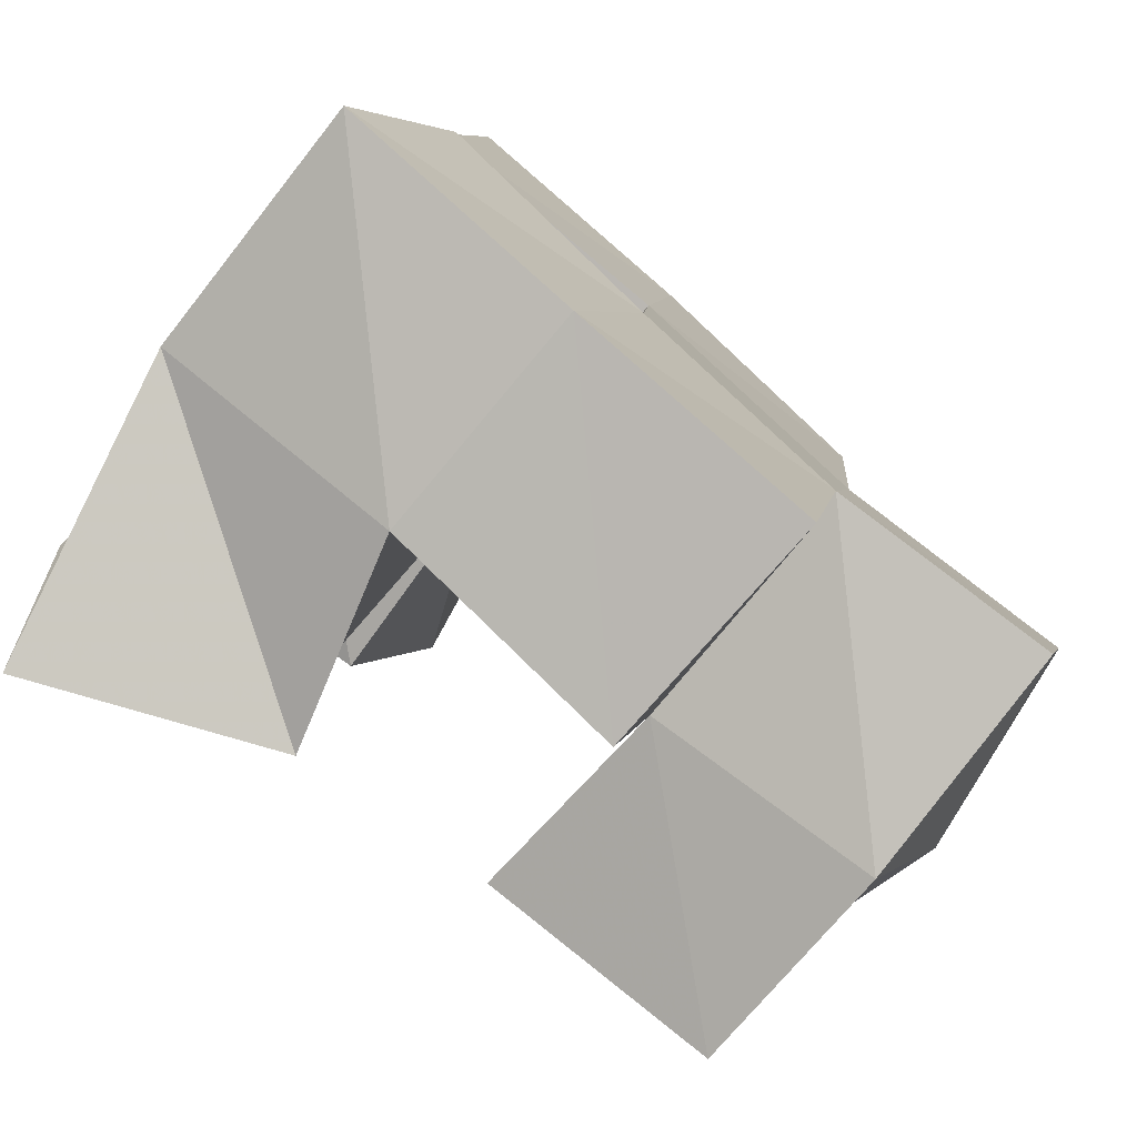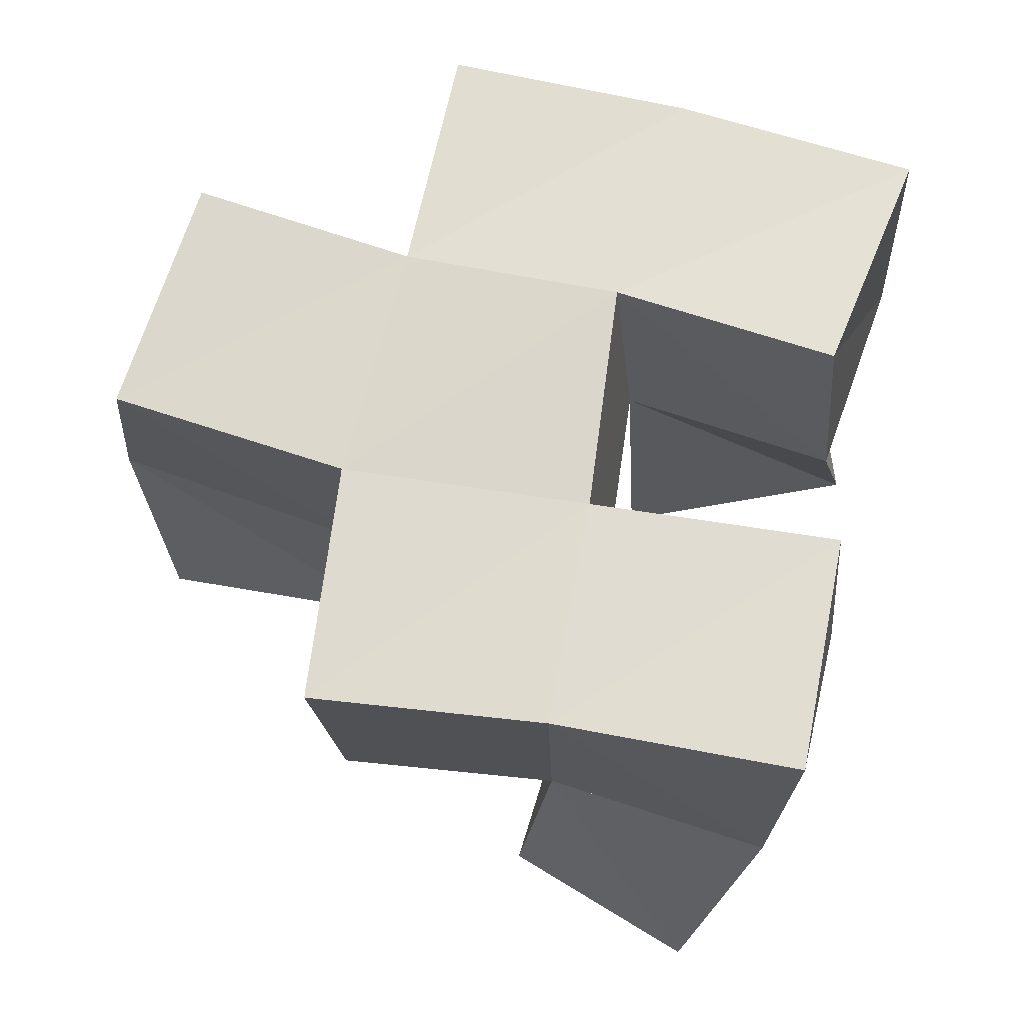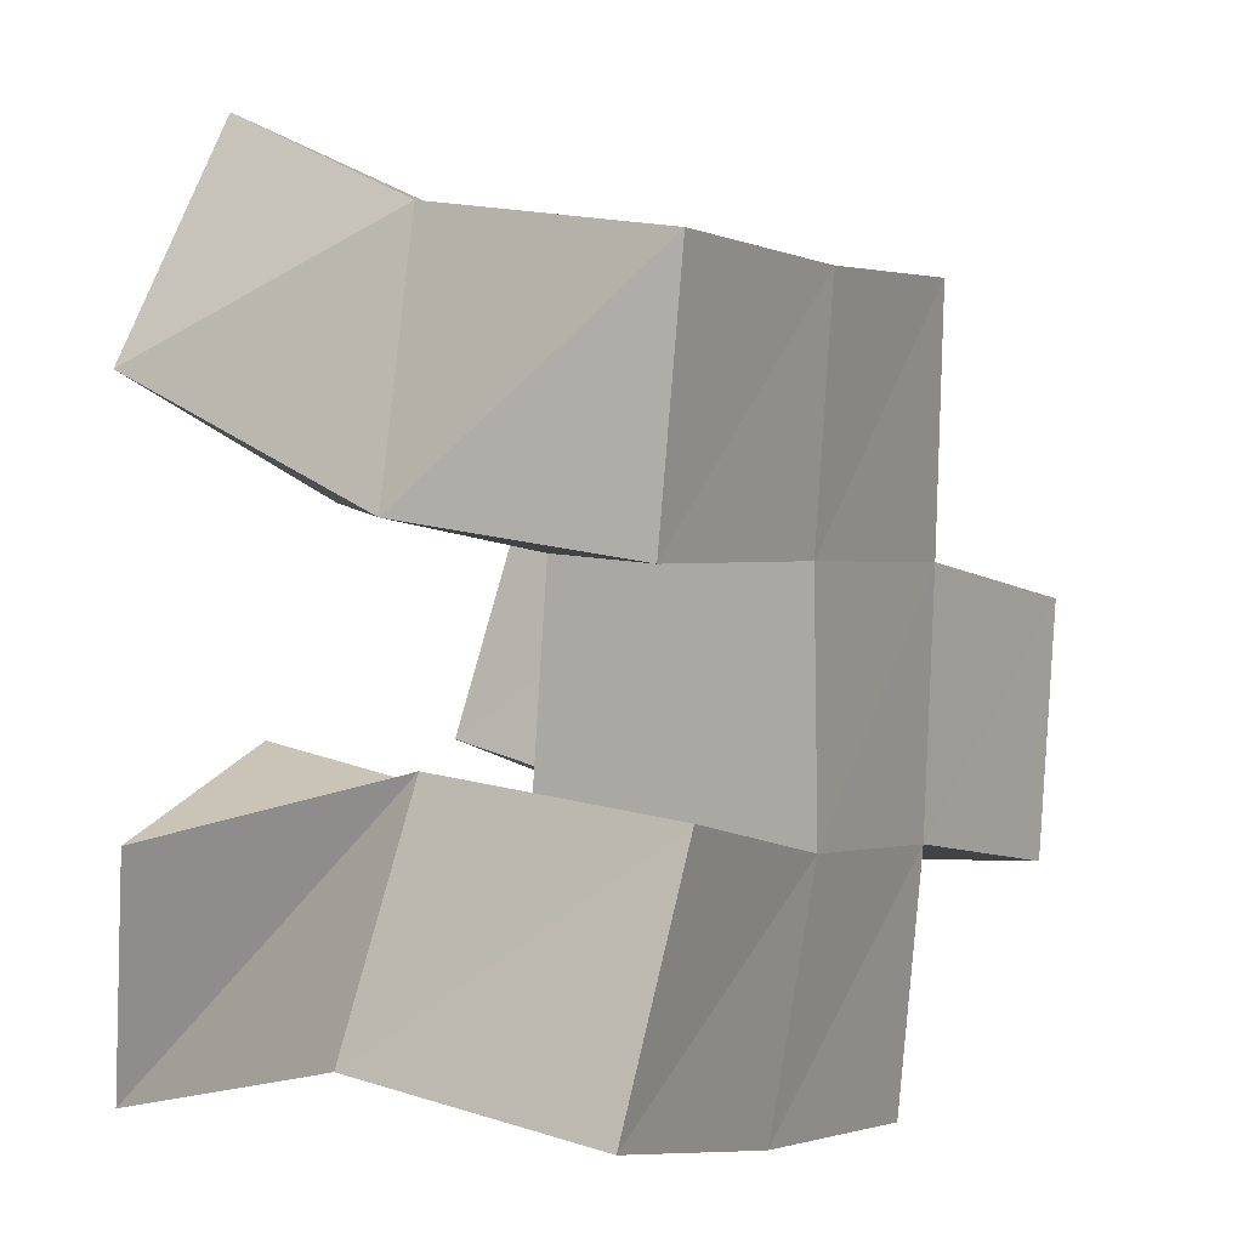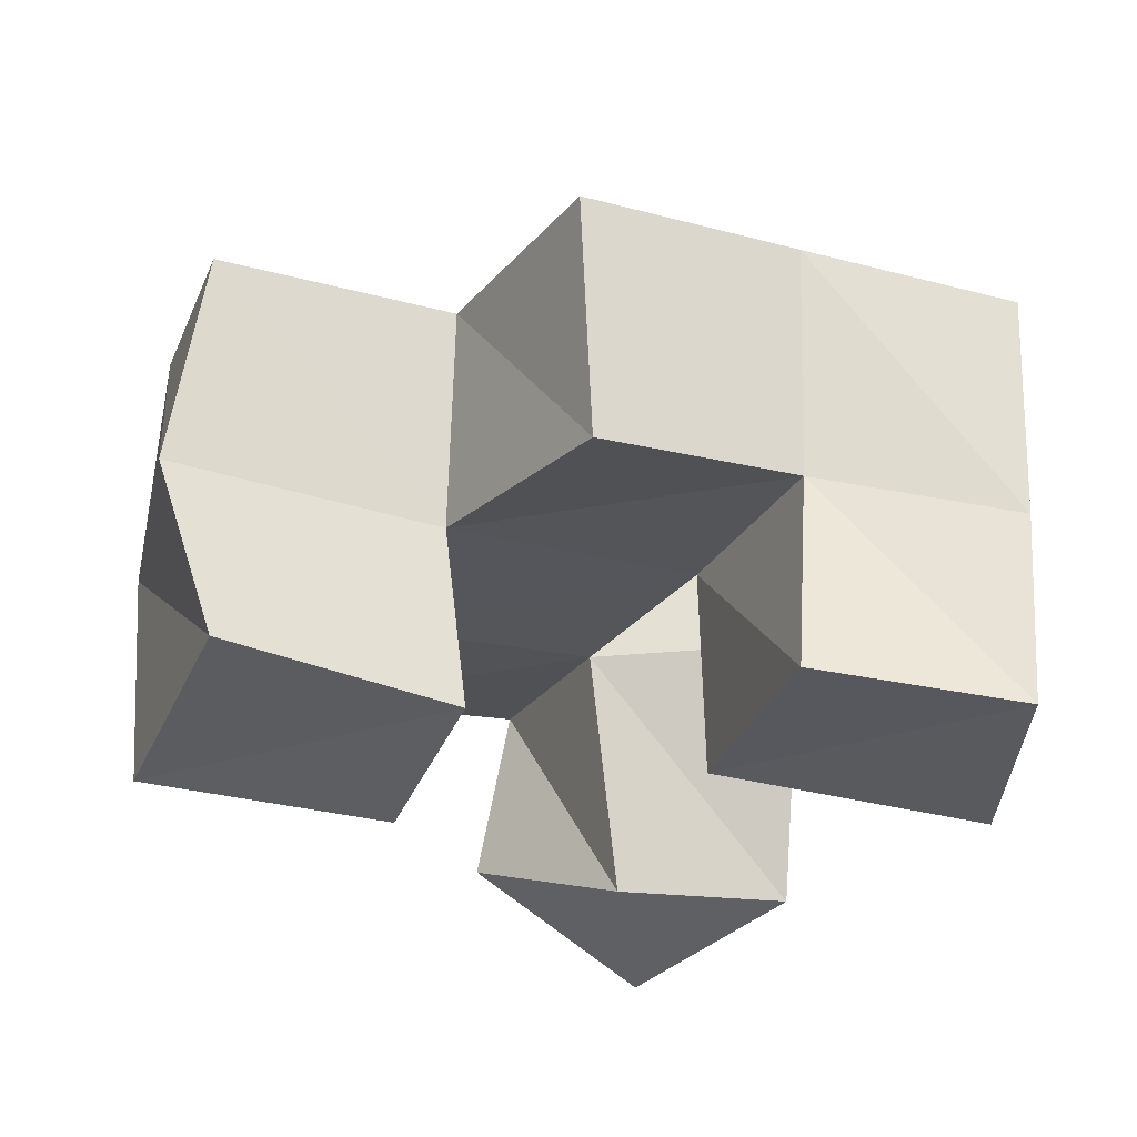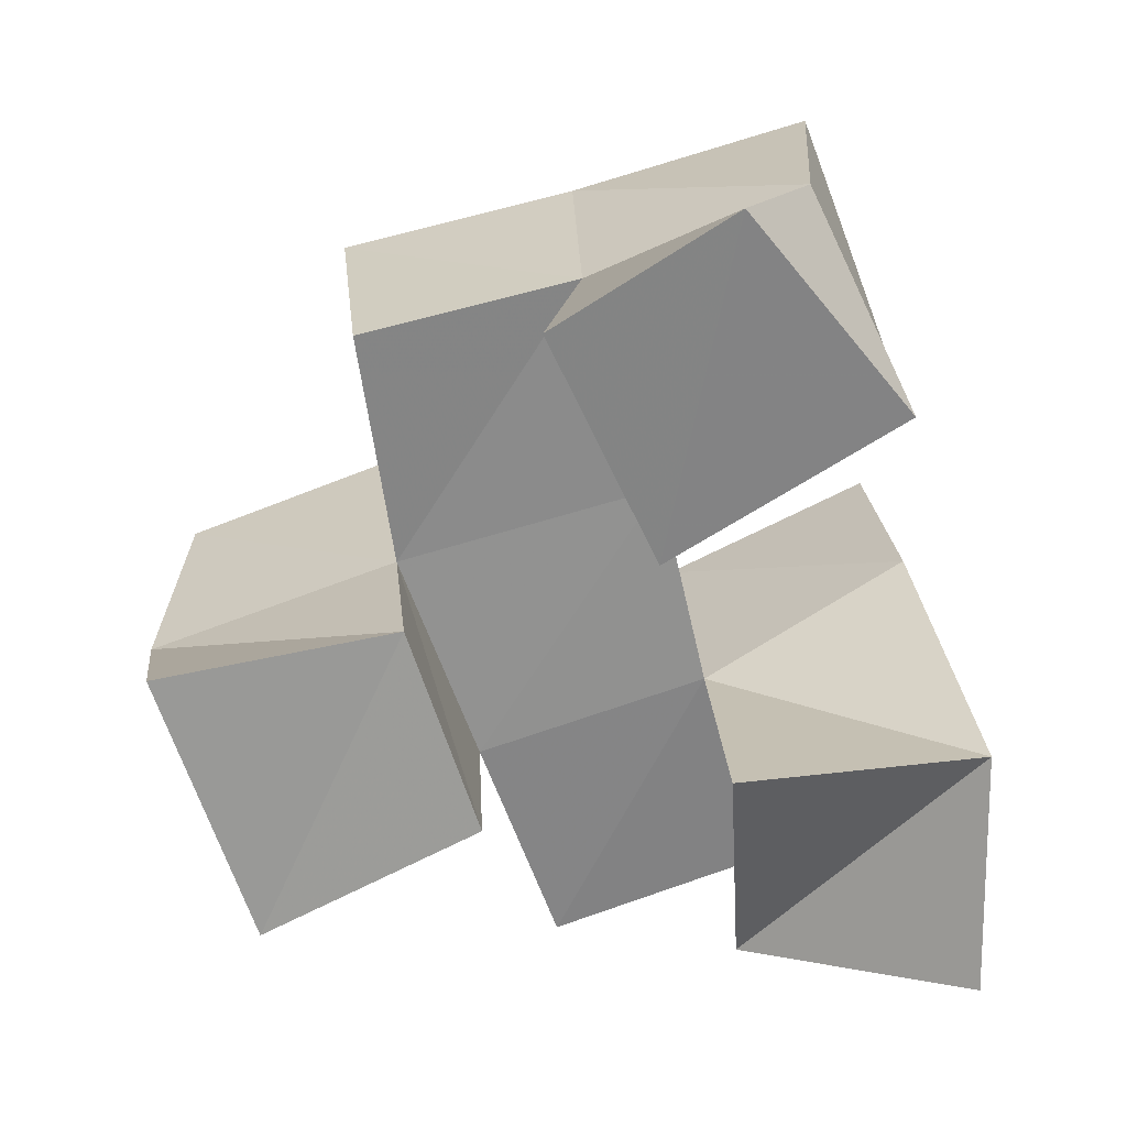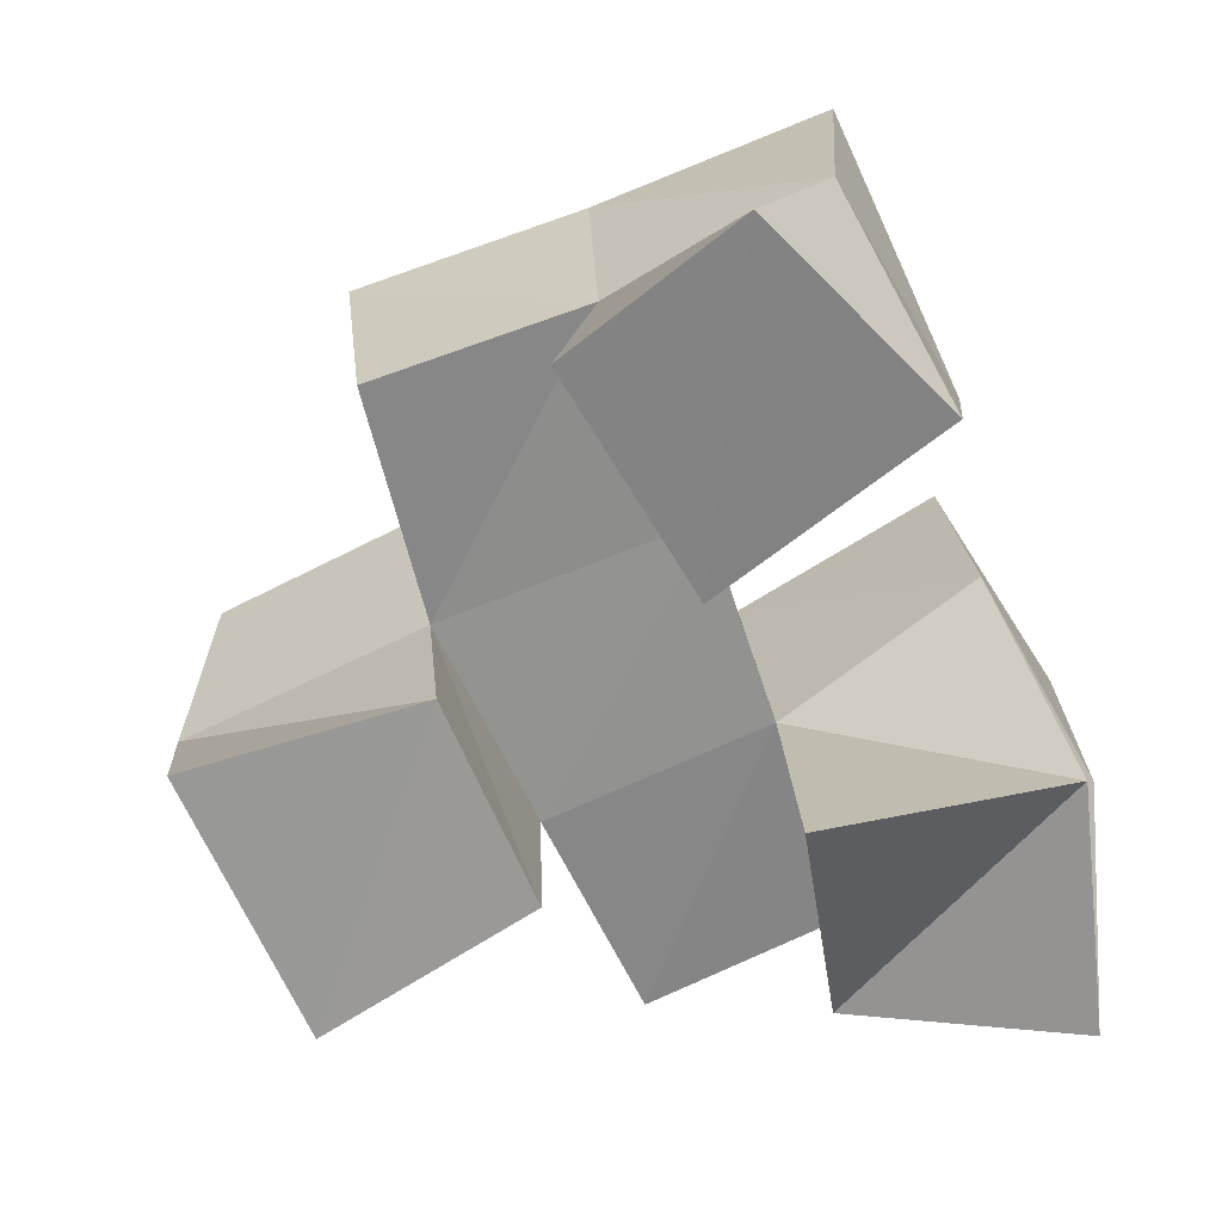
<metadata>
{"format":"obj","ext":"obj","renderer":"f3d","projection":"perspective","resolution":1024,"background":"white","views":[{"elev":-73.0,"azim":143.3,"up":"+Z"},{"elev":65.7,"azim":-0.6,"up":"+Y"},{"elev":13.9,"azim":122.8,"up":"+Z"},{"elev":-28.8,"azim":-37.6,"up":"+Y"},{"elev":-66.1,"azim":4.0,"up":"+Y"},{"elev":-66.2,"azim":9.4,"up":"+Y"}]}
</metadata>
<code>
v 0.6325 0.1043 0.1573
v 0.6424 0.1598 0.1798
v 0.636 0.1112 0.2065
v 0.6255 0.1647 0.2254
v 0.5846 0.1204 0.16
v 0.5952 0.1626 0.1574
v 0.5848 0.1 0.2103
v 0.582 0.1559 0.205
v 0.6209 0.1 0.2827
v 0.625 0.1574 0.265
v 0.592 0.1023 0.3227
v 0.6075 0.1522 0.3121
v 0.5735 0.1086 0.2529
v 0.575 0.1549 0.2496
v 0.555 0.1073 0.3006
v 0.5621 0.1518 0.2963
v 0.5357 0.1063 0.1996
v 0.5332 0.153 0.1924
v 0.5239 0.1129 0.2407
v 0.5199 0.1519 0.2383
v 0.4888 0.1111 0.176
v 0.488 0.158 0.1717
v 0.4726 0.1156 0.2322
v 0.4657 0.1568 0.2196
v 0.641 0.2115 0.1777
v 0.6214 0.2127 0.224
v 0.5927 0.2096 0.1601
v 0.5767 0.2091 0.2062
v 0.621 0.2057 0.2628
v 0.6108 0.204 0.3114
v 0.5699 0.2038 0.2533
v 0.5606 0.2015 0.3003
v 0.5318 0.2056 0.1949
v 0.5182 0.1997 0.2428
v 0.4869 0.2076 0.1795
v 0.4701 0.2015 0.2267
v 0.5464 0.1582 0.1444
v 0.5429 0.2074 0.1464
v 0.5166 0.1466 0.2895
v 0.5113 0.1966 0.2925
f 1 2 4
f 3 1 4
f 2 6 8
f 4 2 8
f 6 5 7
f 8 6 7
f 5 1 3
f 7 5 3
f 8 7 3
f 4 8 3
f 2 1 5
f 6 2 5
f 9 10 12
f 11 9 12
f 10 14 16
f 12 10 16
f 14 13 15
f 16 14 15
f 13 9 11
f 15 13 11
f 16 15 11
f 12 16 11
f 10 9 13
f 14 10 13
f 17 18 20
f 19 17 20
f 18 22 24
f 20 18 24
f 22 21 23
f 24 22 23
f 21 17 19
f 23 21 19
f 24 23 19
f 20 24 19
f 18 17 21
f 22 18 21
f 2 25 26
f 4 2 26
f 25 27 28
f 26 25 28
f 27 6 8
f 28 27 8
f 6 2 4
f 8 6 4
f 28 8 4
f 26 28 4
f 25 2 6
f 27 25 6
f 10 29 30
f 12 10 30
f 29 31 32
f 30 29 32
f 31 14 16
f 32 31 16
f 14 10 12
f 16 14 12
f 32 16 12
f 30 32 12
f 29 10 14
f 31 29 14
f 18 33 34
f 20 18 34
f 33 35 36
f 34 33 36
f 35 22 24
f 36 35 24
f 22 18 20
f 24 22 20
f 36 24 20
f 34 36 20
f 33 18 22
f 35 33 22
f 6 27 28
f 8 6 28
f 27 38 33
f 28 27 33
f 38 37 18
f 33 38 18
f 37 6 8
f 18 37 8
f 33 18 8
f 28 33 8
f 27 6 37
f 38 27 37
f 8 28 31
f 14 8 31
f 28 33 34
f 31 28 34
f 33 18 20
f 34 33 20
f 18 8 14
f 20 18 14
f 34 20 14
f 31 34 14
f 28 8 18
f 33 28 18
f 14 31 32
f 16 14 32
f 31 34 40
f 32 31 40
f 34 20 39
f 40 34 39
f 20 14 16
f 39 20 16
f 40 39 16
f 32 40 16
f 31 14 20
f 34 31 20

</code>
